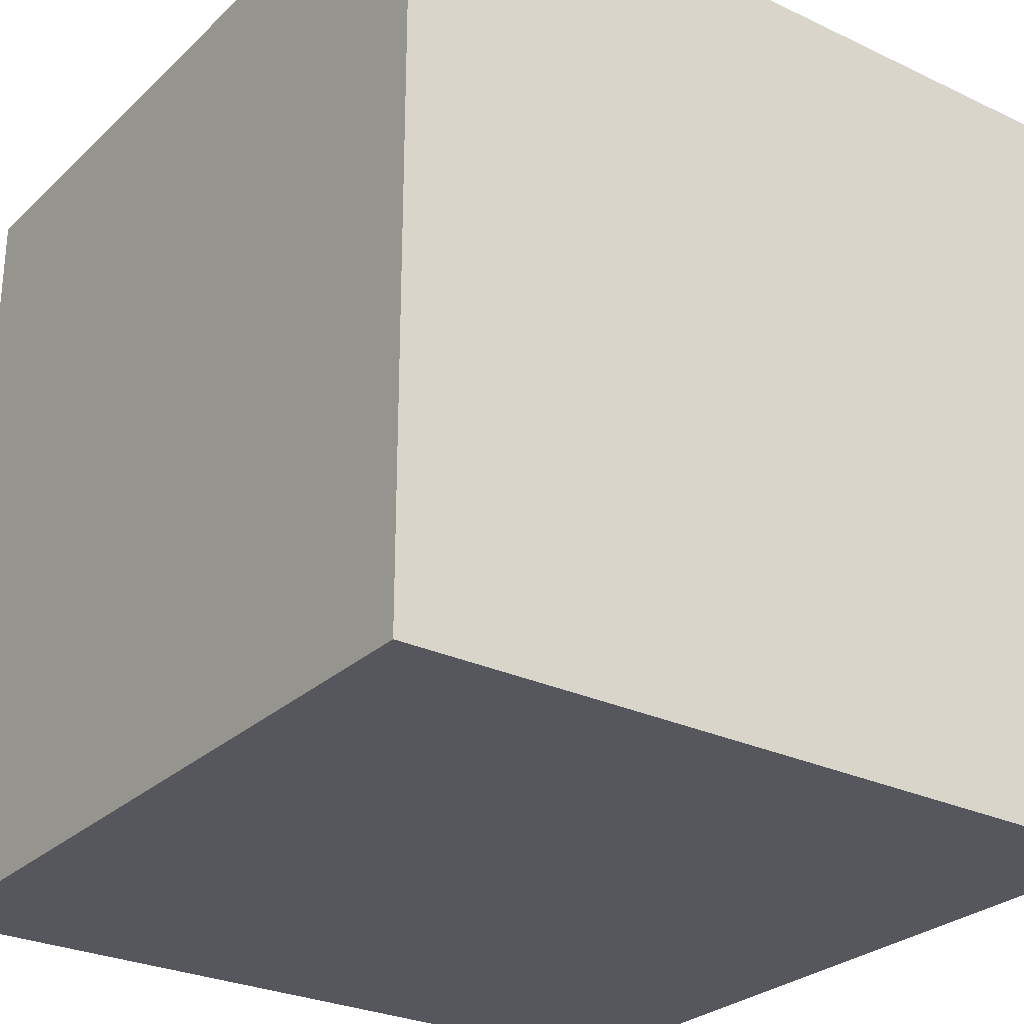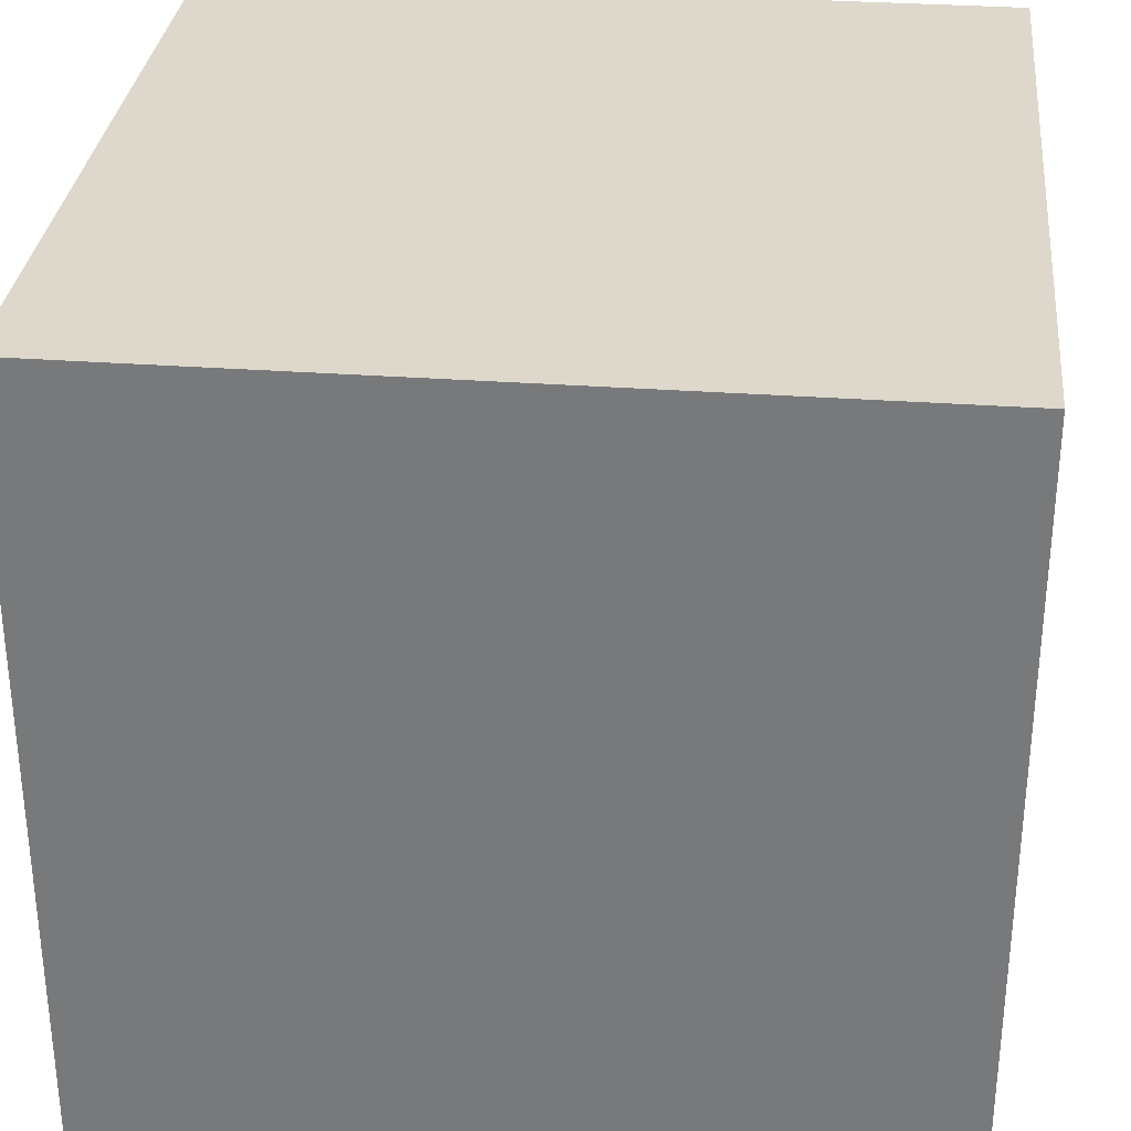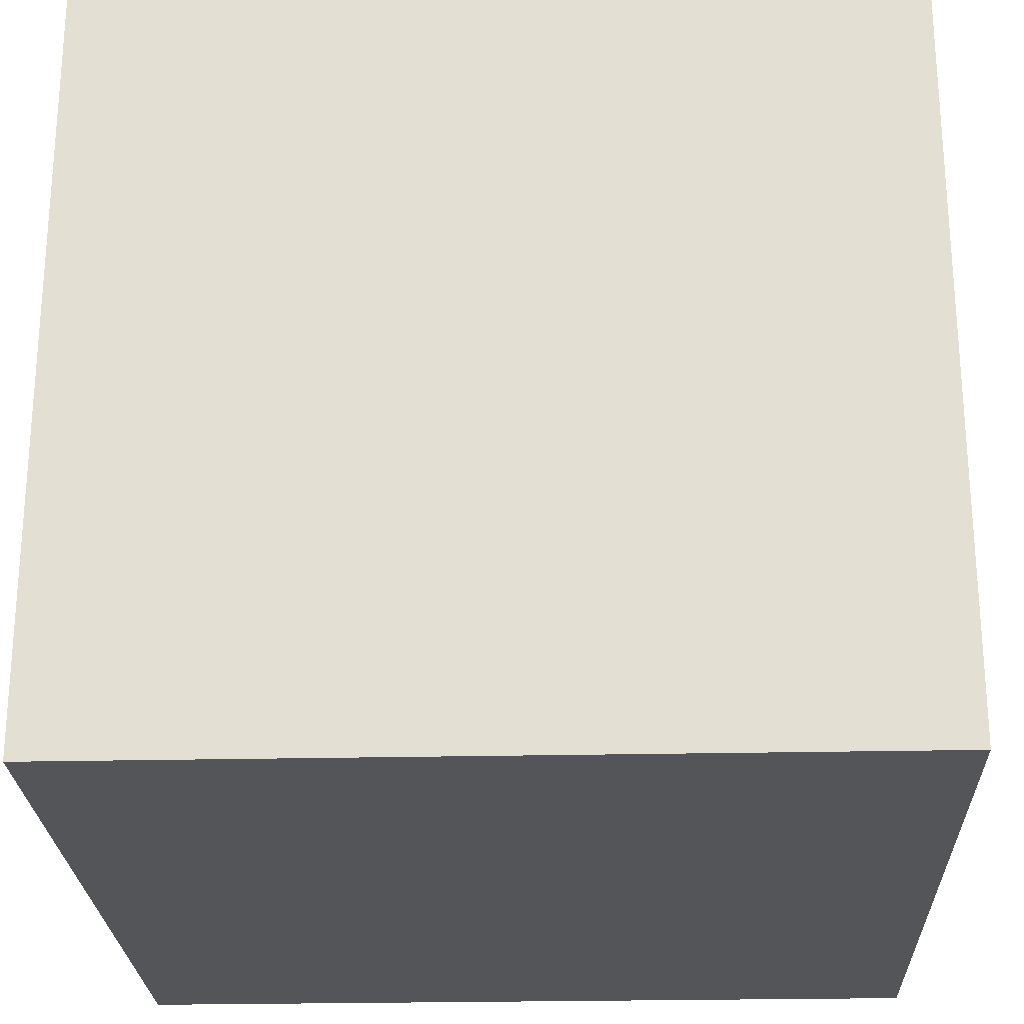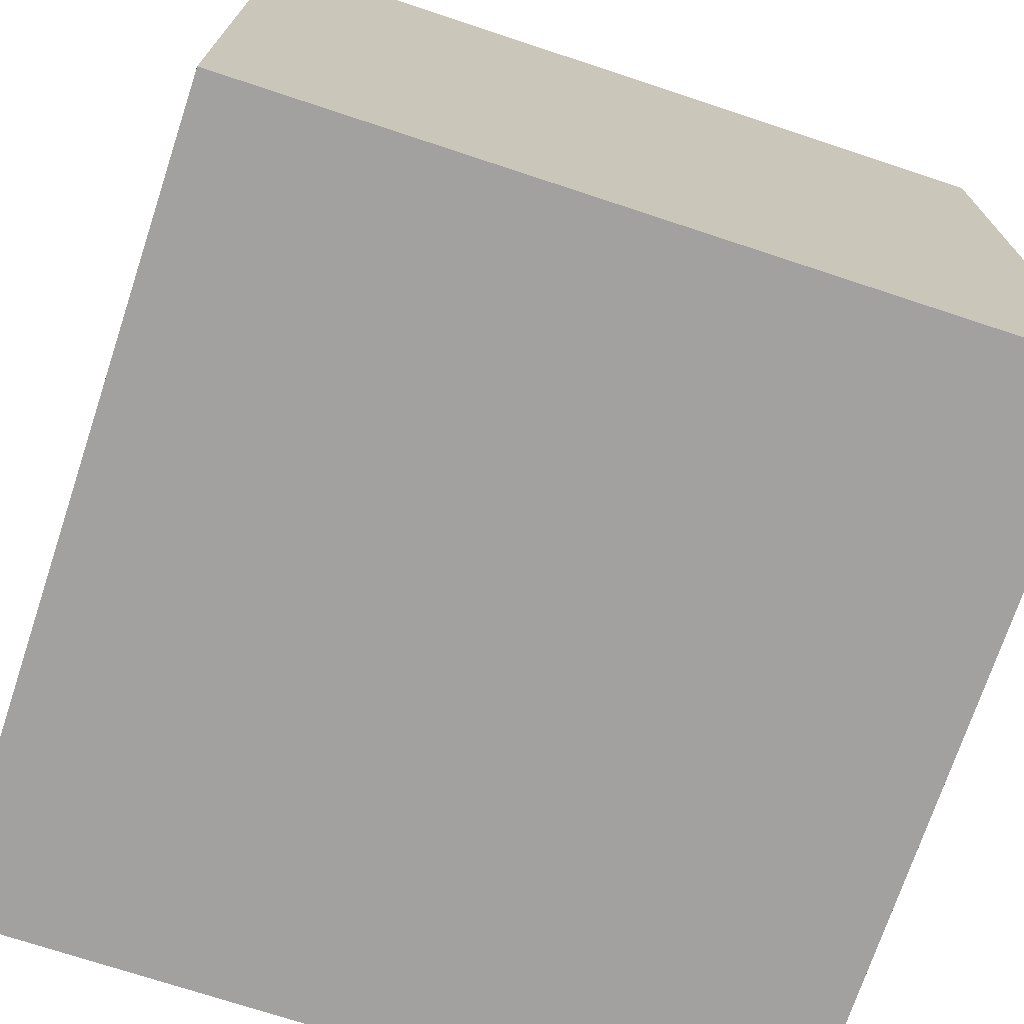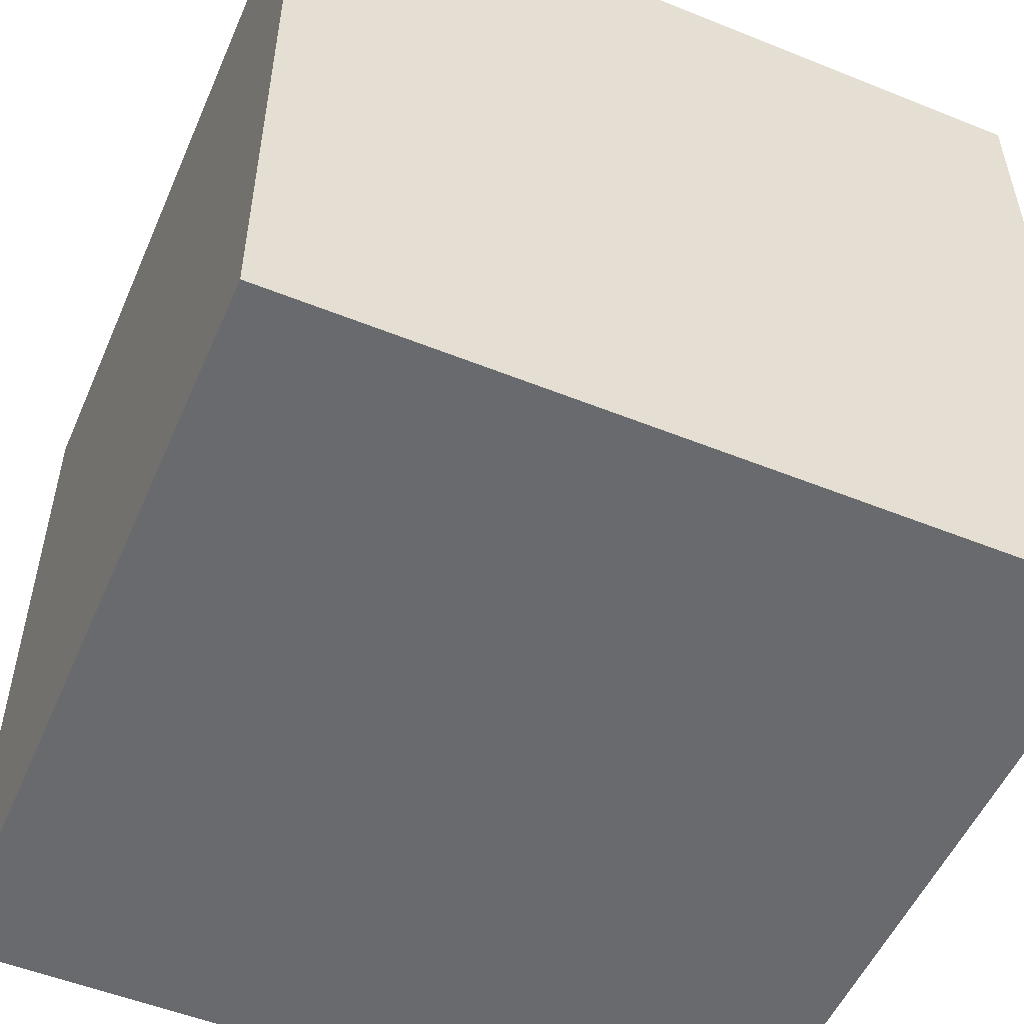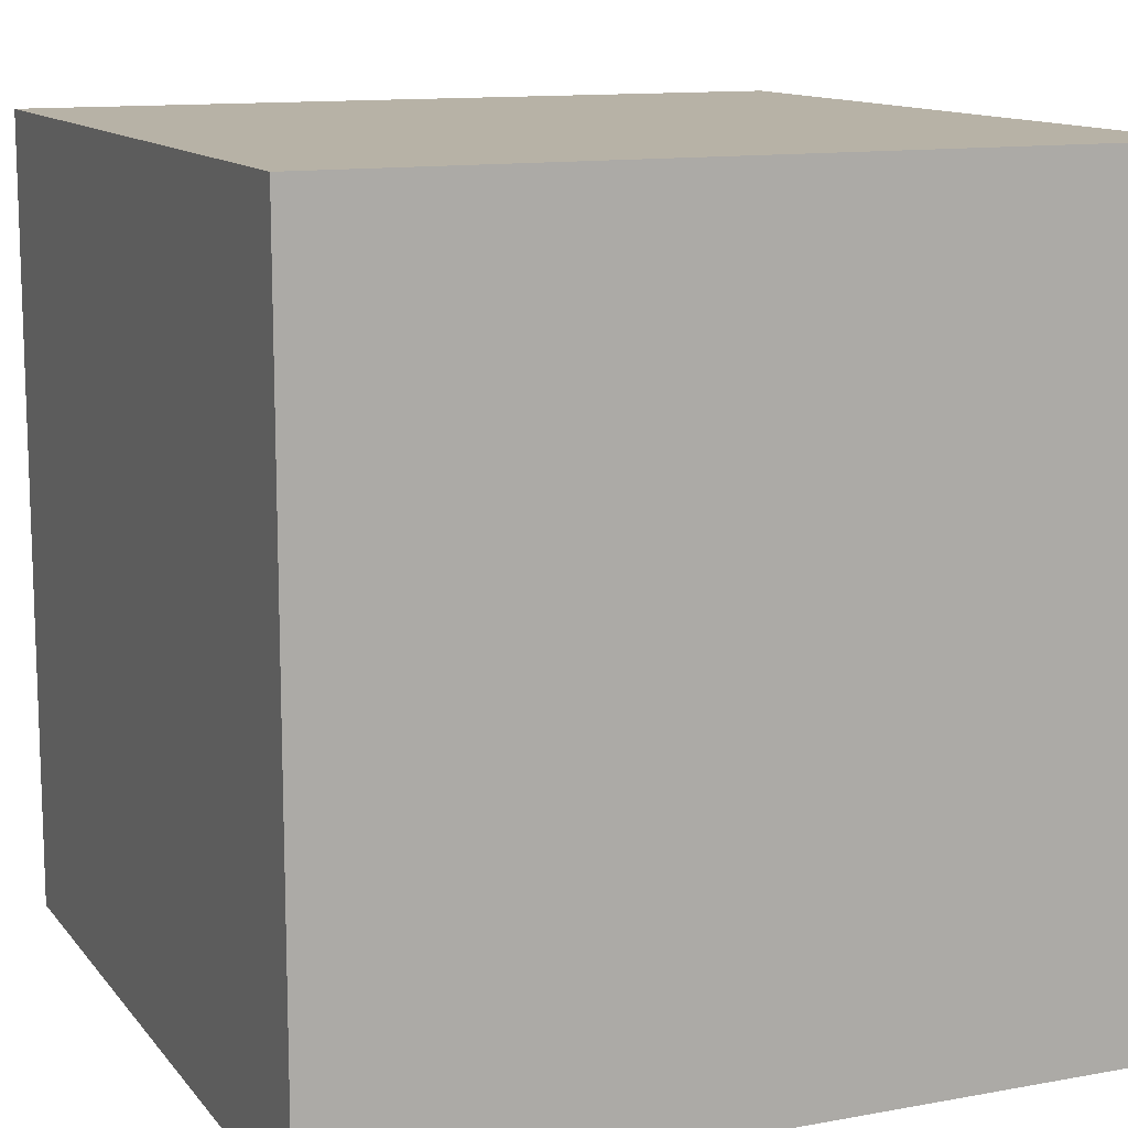
<metadata>
{"format":"obj","ext":"obj","renderer":"f3d","projection":"perspective","resolution":1024,"background":"white","views":[{"elev":-27.6,"azim":-35.9,"up":"+Z"},{"elev":31.5,"azim":-84.1,"up":"+Z"},{"elev":-24.6,"azim":-177.9,"up":"+Y"},{"elev":-72.3,"azim":161.7,"up":"+Y"},{"elev":-53.0,"azim":156.7,"up":"+Y"},{"elev":12.3,"azim":66.7,"up":"+Z"}]}
</metadata>
<code>
g Part 1
v 0.4857 0.5238 1
v 0.4857 0.5238 0
v -0.5143 0.5238 0
v -0.5143 0.5238 1
v -0.5143 -0.4762 0
v -0.5143 -0.4762 1
v 0.4857 -0.4762 0
v 0.4857 -0.4762 1
o mesh0
f 1 2 3
f 3 4 1
o mesh1
f 4 3 5
f 5 6 4
o mesh2
f 6 5 7
f 7 8 6
o mesh3
f 8 7 2
f 2 1 8
o mesh4
f 4 6 8
f 8 1 4
o mesh5
f 3 2 7
f 7 5 3

</code>
